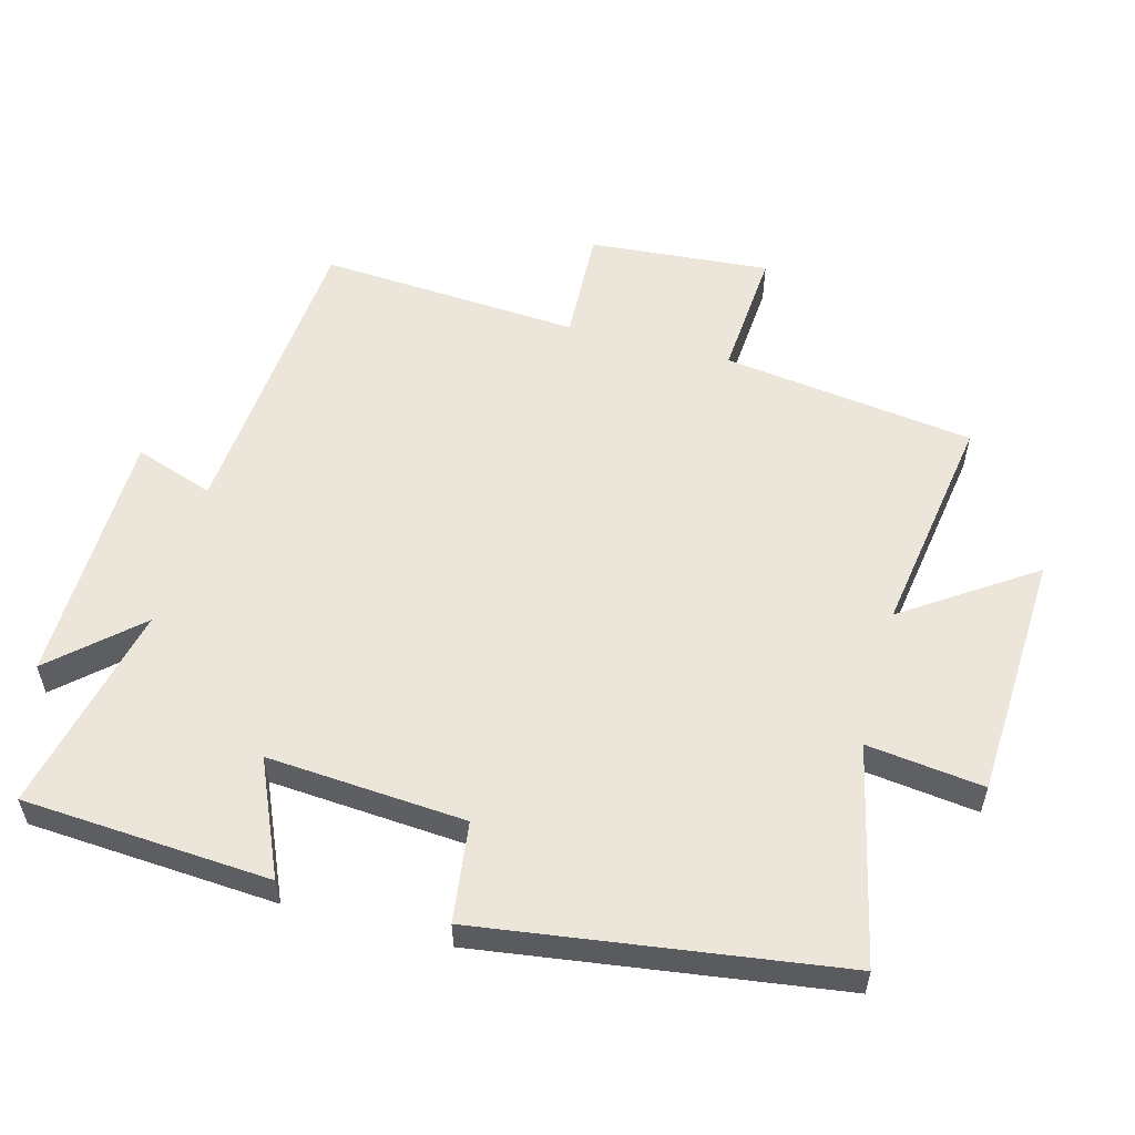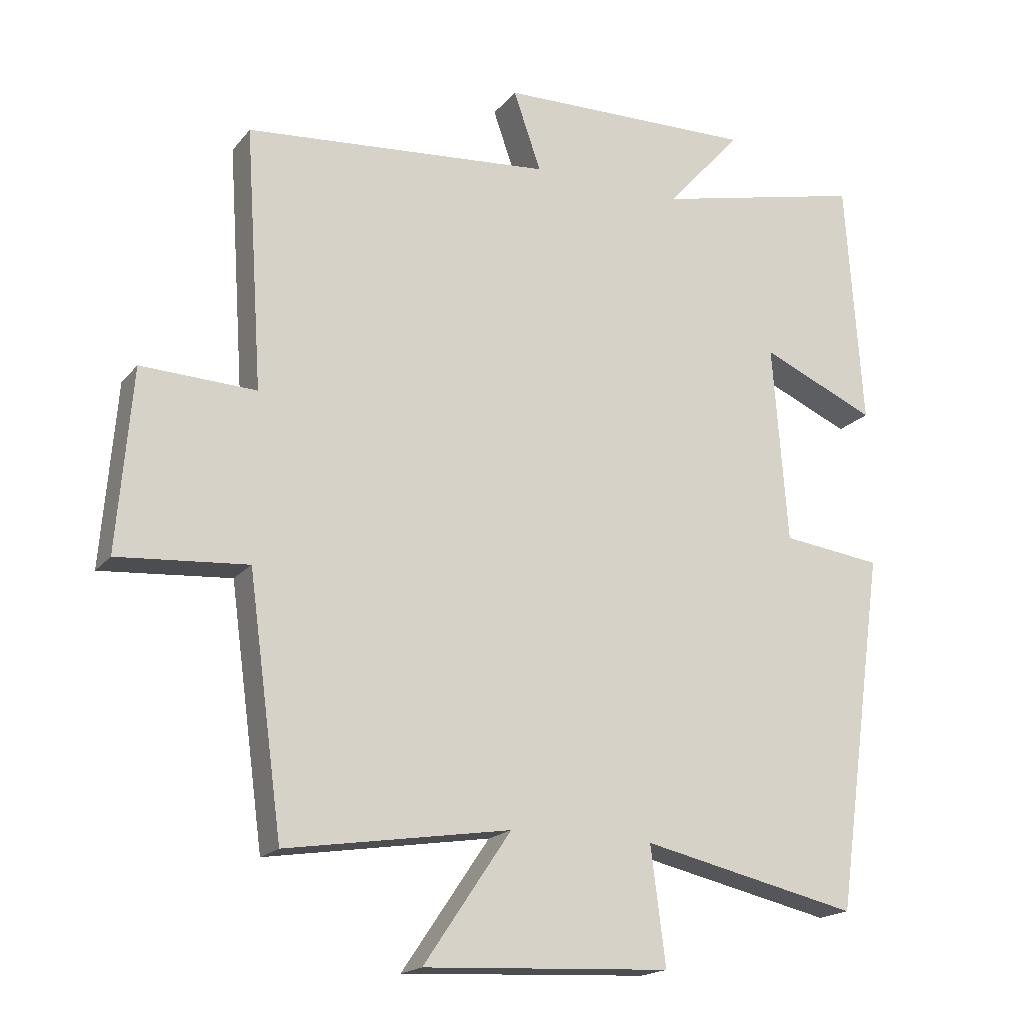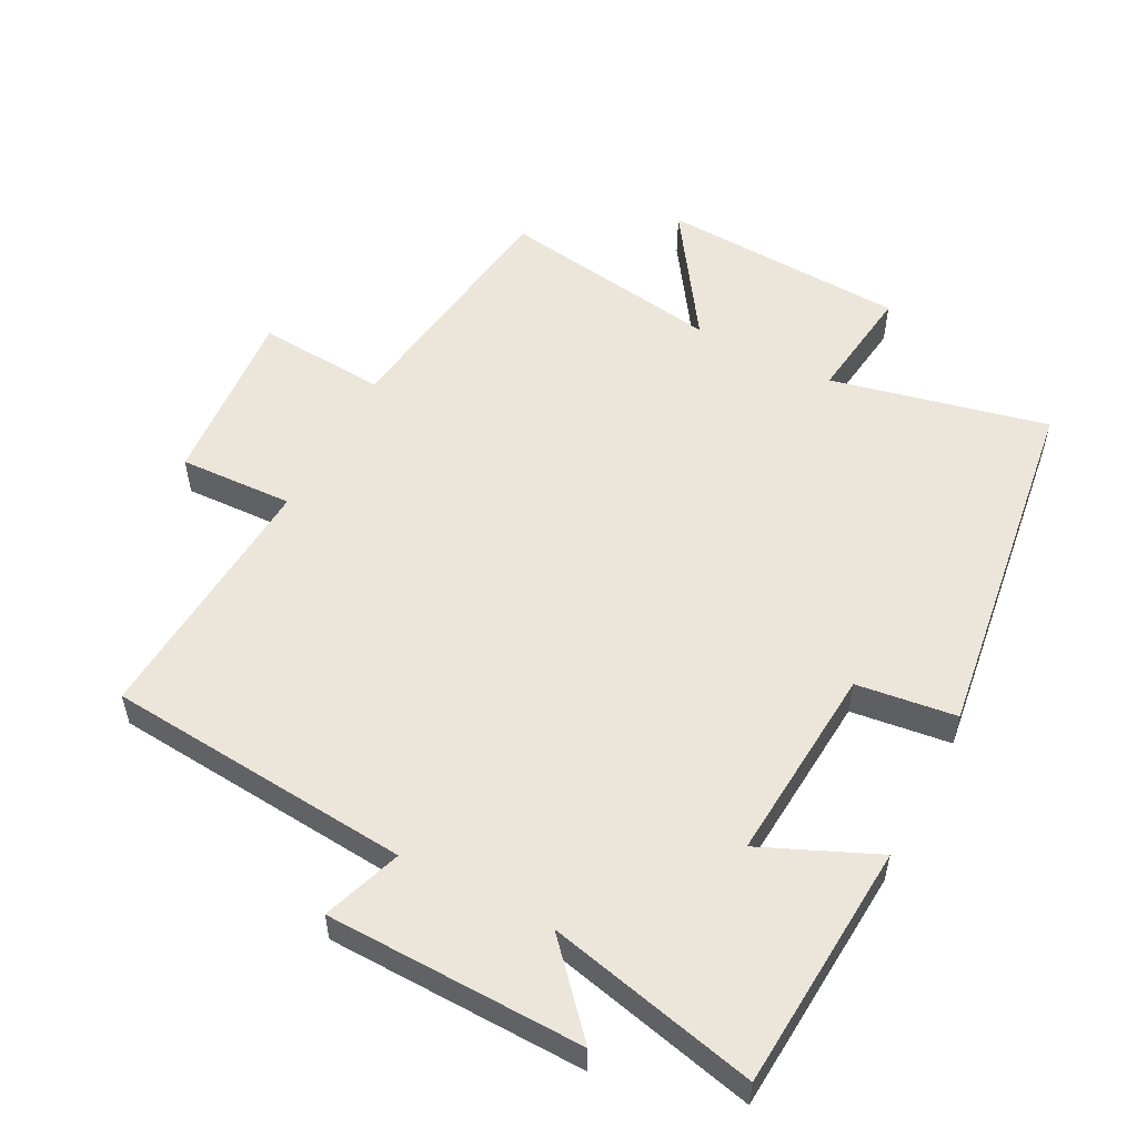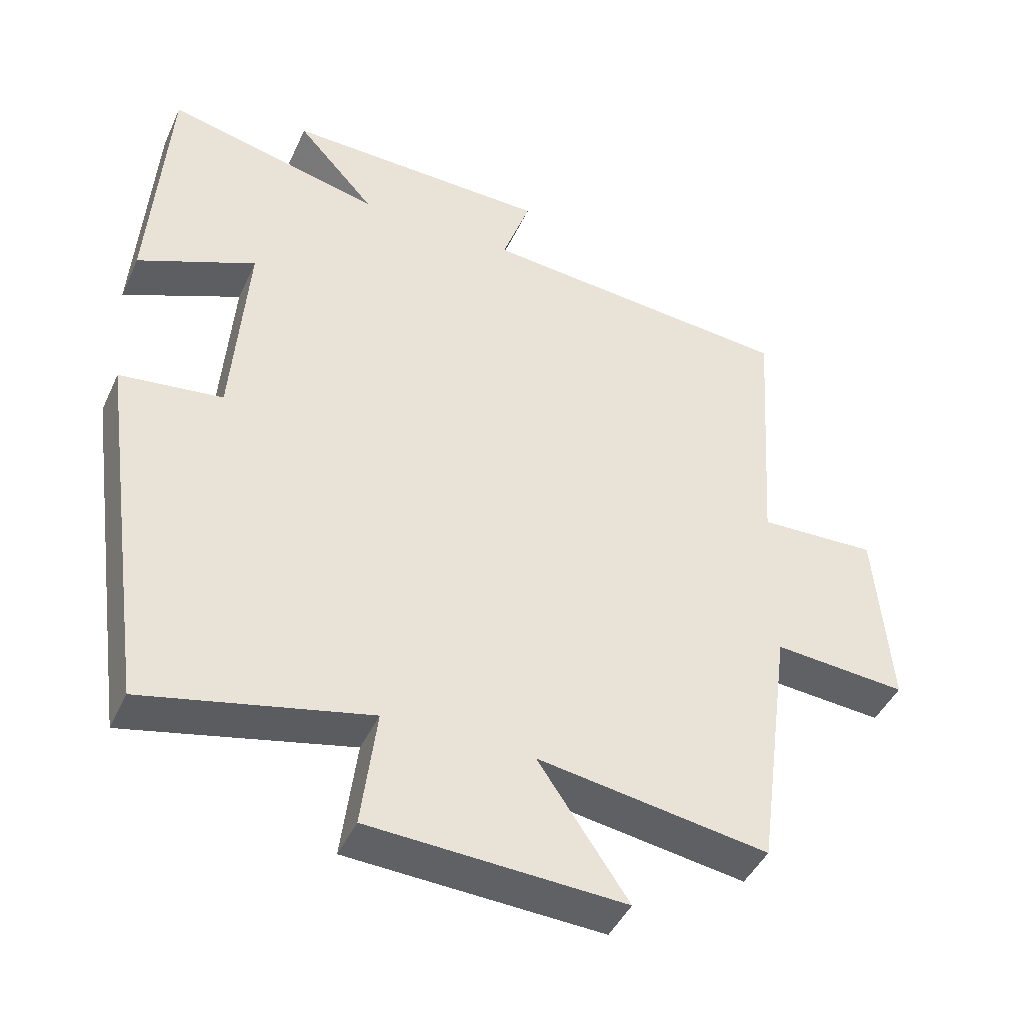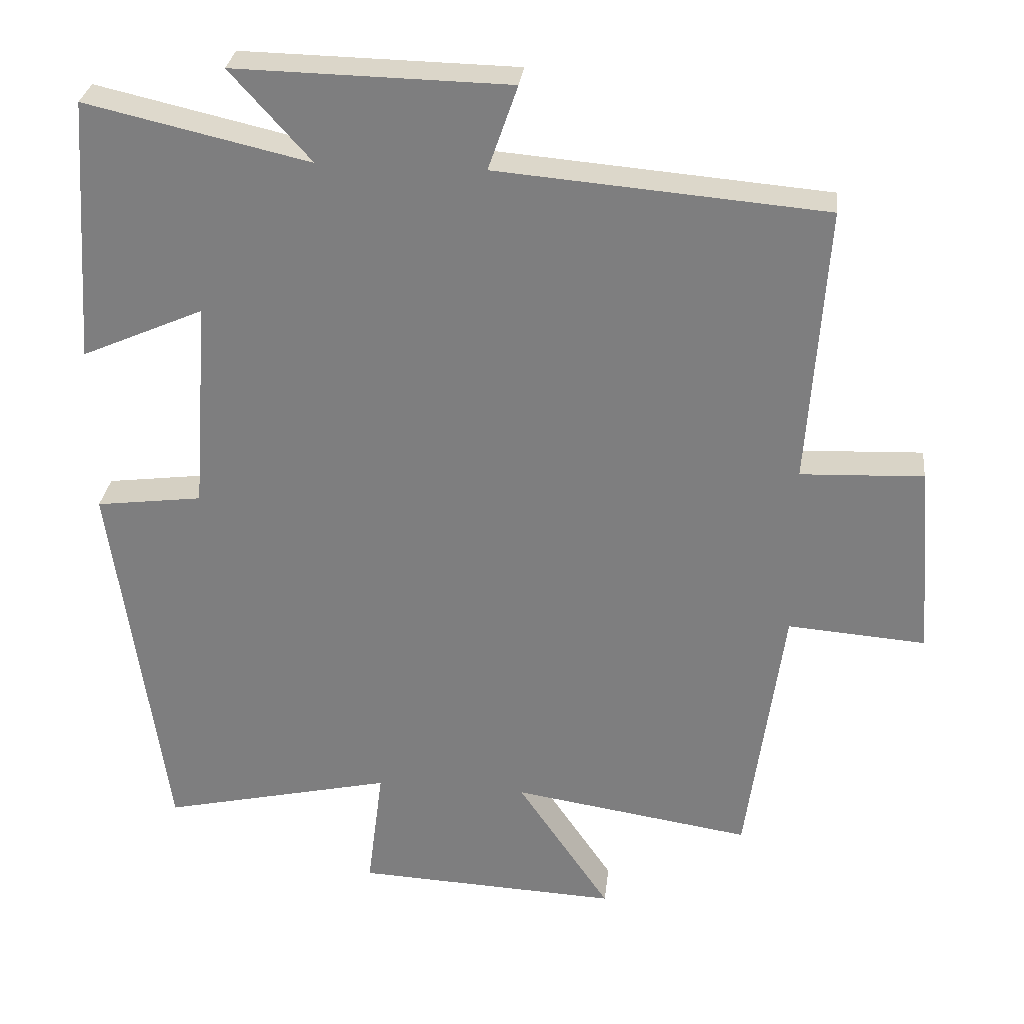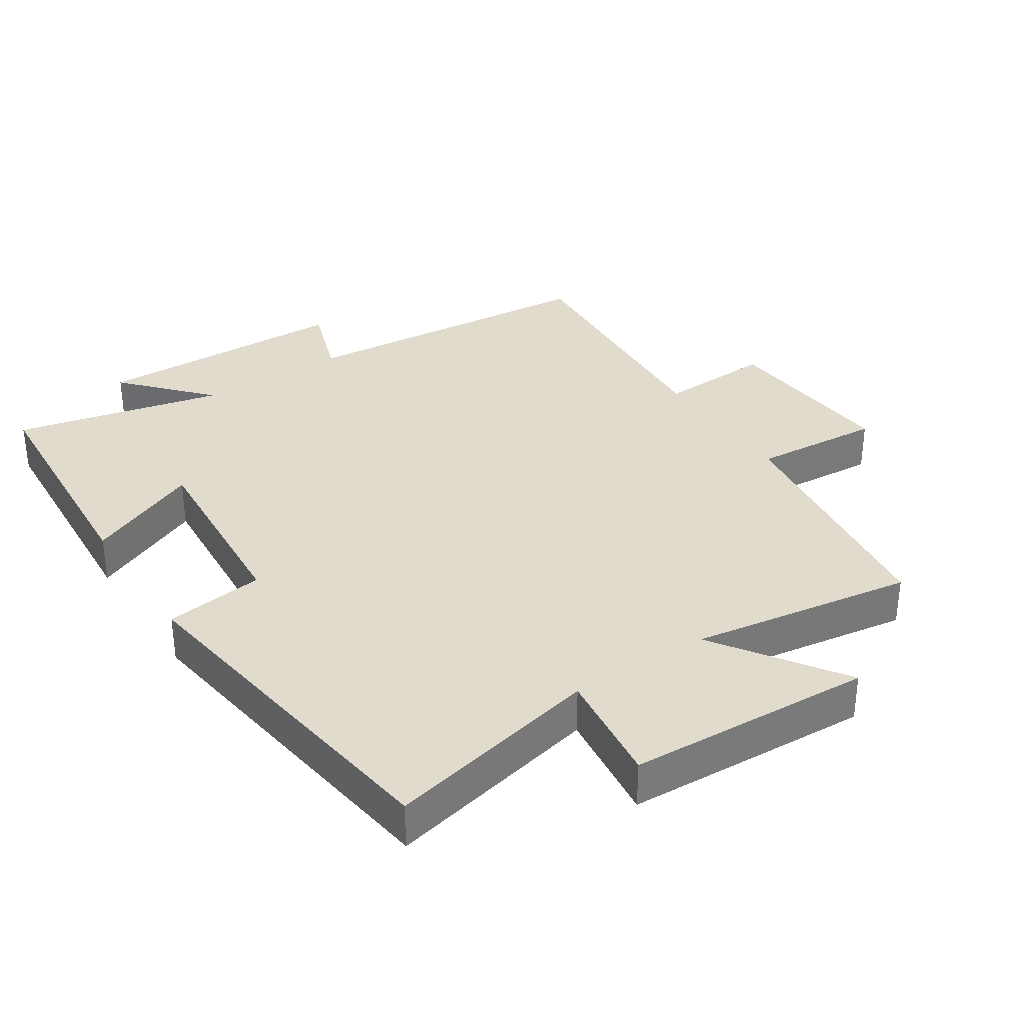
<metadata>
{"format":"obj","ext":"obj","renderer":"f3d","projection":"perspective","resolution":1024,"background":"white","views":[{"elev":56.1,"azim":105.0,"up":"+Y"},{"elev":-18.2,"azim":-26.3,"up":"+Z"},{"elev":54.4,"azim":27.6,"up":"+Y"},{"elev":-44.2,"azim":156.4,"up":"+Z"},{"elev":29.5,"azim":-173.6,"up":"+Z"},{"elev":33.9,"azim":146.7,"up":"+Y"}]}
</metadata>
<code>
v 0.475 0.07 0.572
v 0.5 0.07 0.202
v 0.329 0.07 0.277
v 0.351 0.07 -0.019
v 0.5 0.07 -0.038
v 0.425 0.07 -0.573
v 0.101 0.07 -0.5
v 0.123 0.07 -0.674
v -0.245 0.07 -0.692
v -0.115 0.07 -0.5
v -0.449 0.07 -0.552
v -0.5 0.07 -0.176
v -0.693 0.07 -0.191
v -0.671 0.07 0.079
v -0.5 0.07 0.072
v -0.526 0.07 0.461
v -0.068 0.07 0.5
v -0.109 0.07 0.618
v 0.275 0.07 0.626
v 0.162 0.07 0.5
v 0.475 0 0.572
v 0.5 0 0.202
v 0.329 0 0.277
v 0.351 0 -0.019
v 0.5 0 -0.038
v 0.425 0 -0.573
v 0.101 0 -0.5
v 0.123 0 -0.674
v -0.245 0 -0.692
v -0.115 0 -0.5
v -0.449 0 -0.552
v -0.5 0 -0.176
v -0.693 0 -0.191
v -0.671 0 0.079
v -0.5 0 0.072
v -0.526 0 0.461
v -0.068 0 0.5
v -0.109 0 0.618
v 0.275 0 0.626
v 0.162 0 0.5
f 17 18 19 20
f 15 16 17 20
f 15 20 1
f 12 13 14 15
f 12 15 1
f 11 12 1
f 10 11 1
f 7 8 9 10
f 4 5 6 7
f 3 4 7 10
f 1 2 3
f 1 3 10
f 40 39 38 37
f 40 37 36 35
f 21 40 35
f 35 34 33 32
f 21 35 32
f 21 32 31
f 21 31 30
f 30 29 28 27
f 27 26 25 24
f 30 27 24 23
f 23 22 21
f 30 23 21
f 1 21 22 2
f 2 22 23 3
f 3 23 24 4
f 4 24 25 5
f 5 25 26 6
f 6 26 27 7
f 7 27 28 8
f 8 28 29 9
f 9 29 30 10
f 10 30 31 11
f 11 31 32 12
f 12 32 33 13
f 13 33 34 14
f 14 34 35 15
f 15 35 36 16
f 16 36 37 17
f 17 37 38 18
f 18 38 39 19
f 19 39 40 20
f 20 40 21 1

</code>
